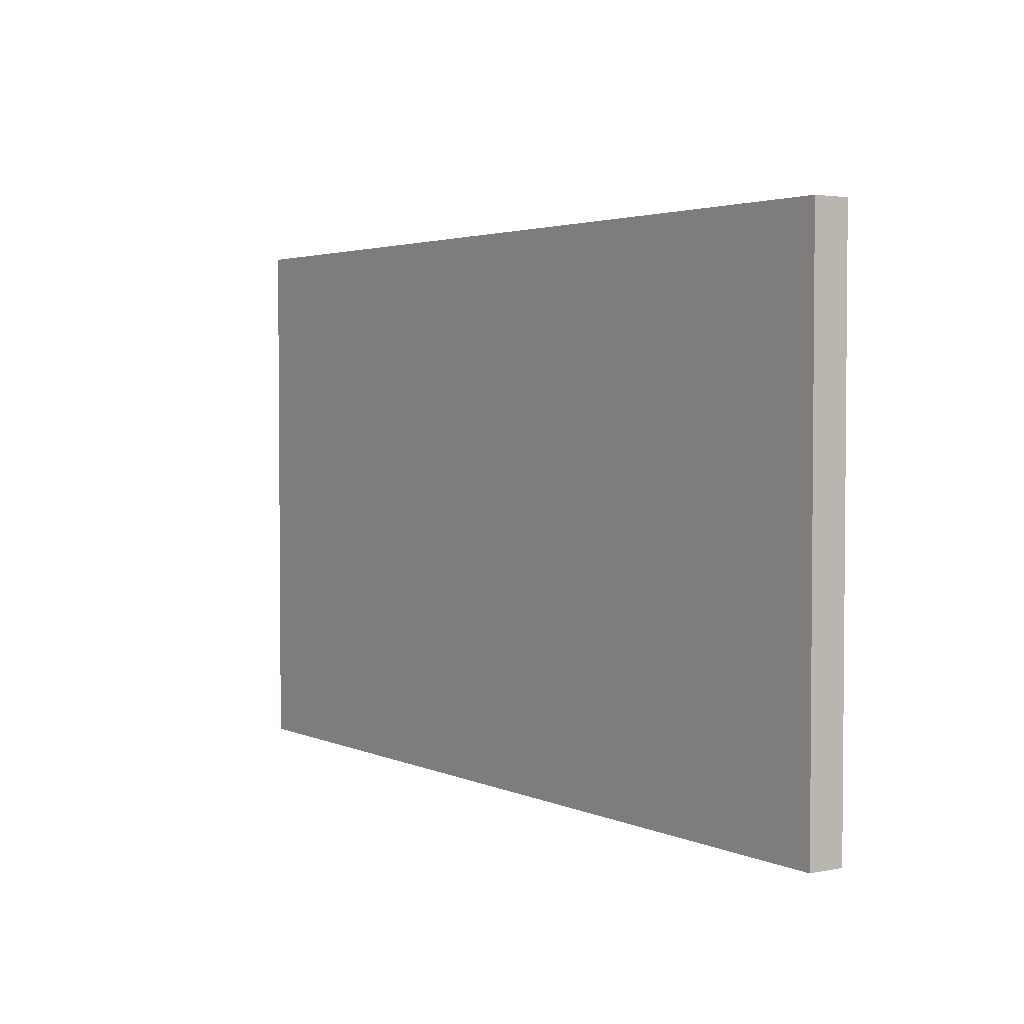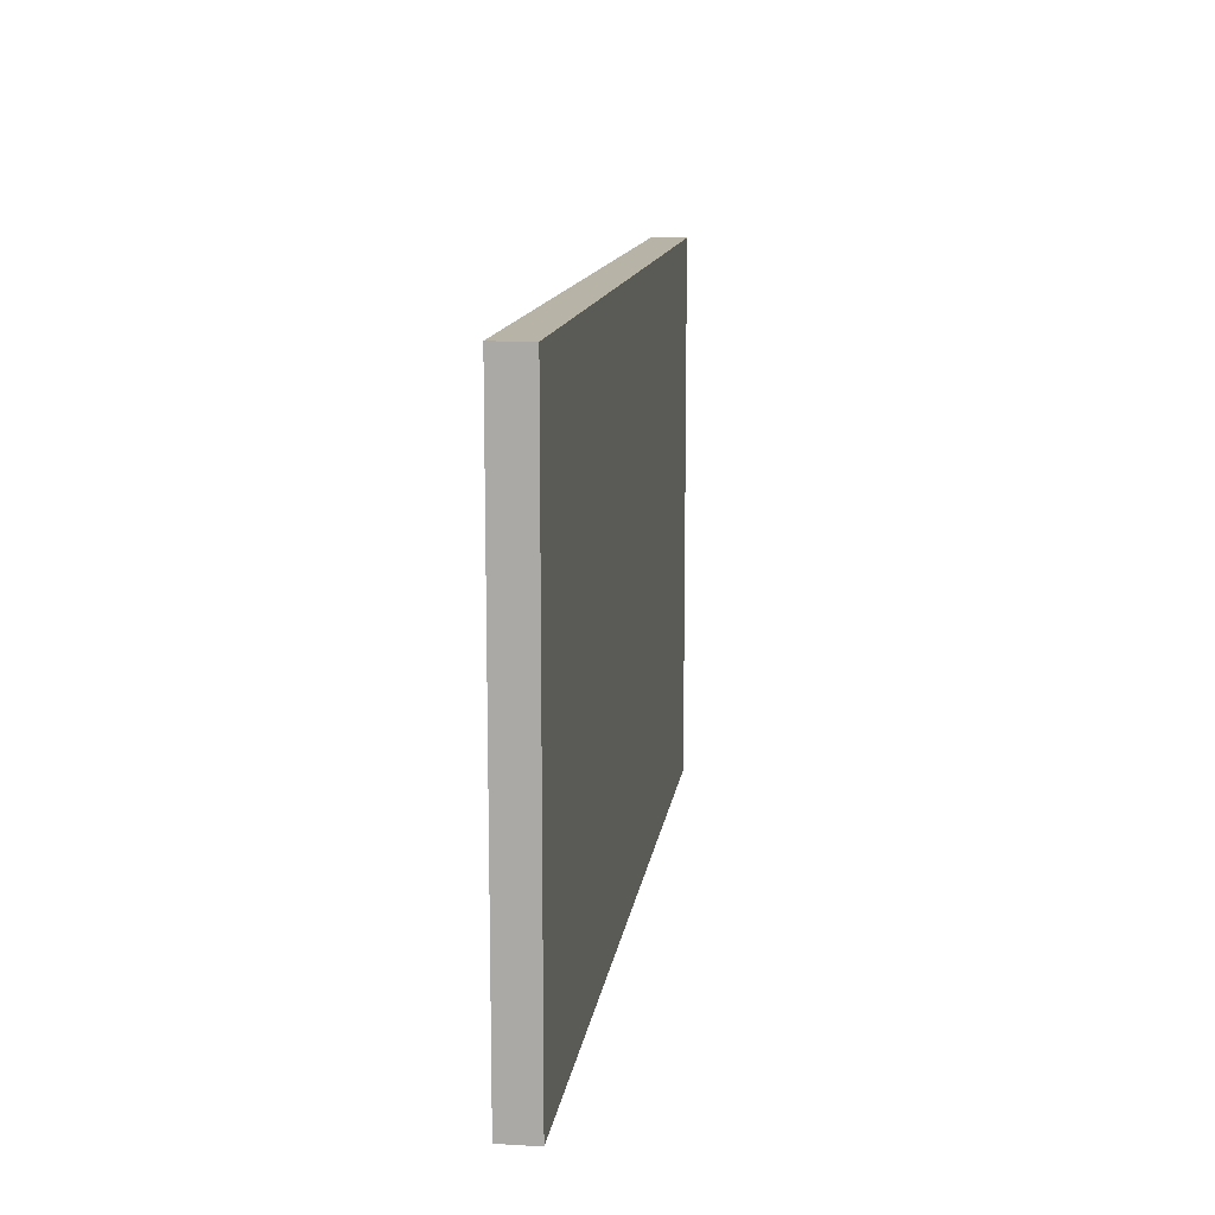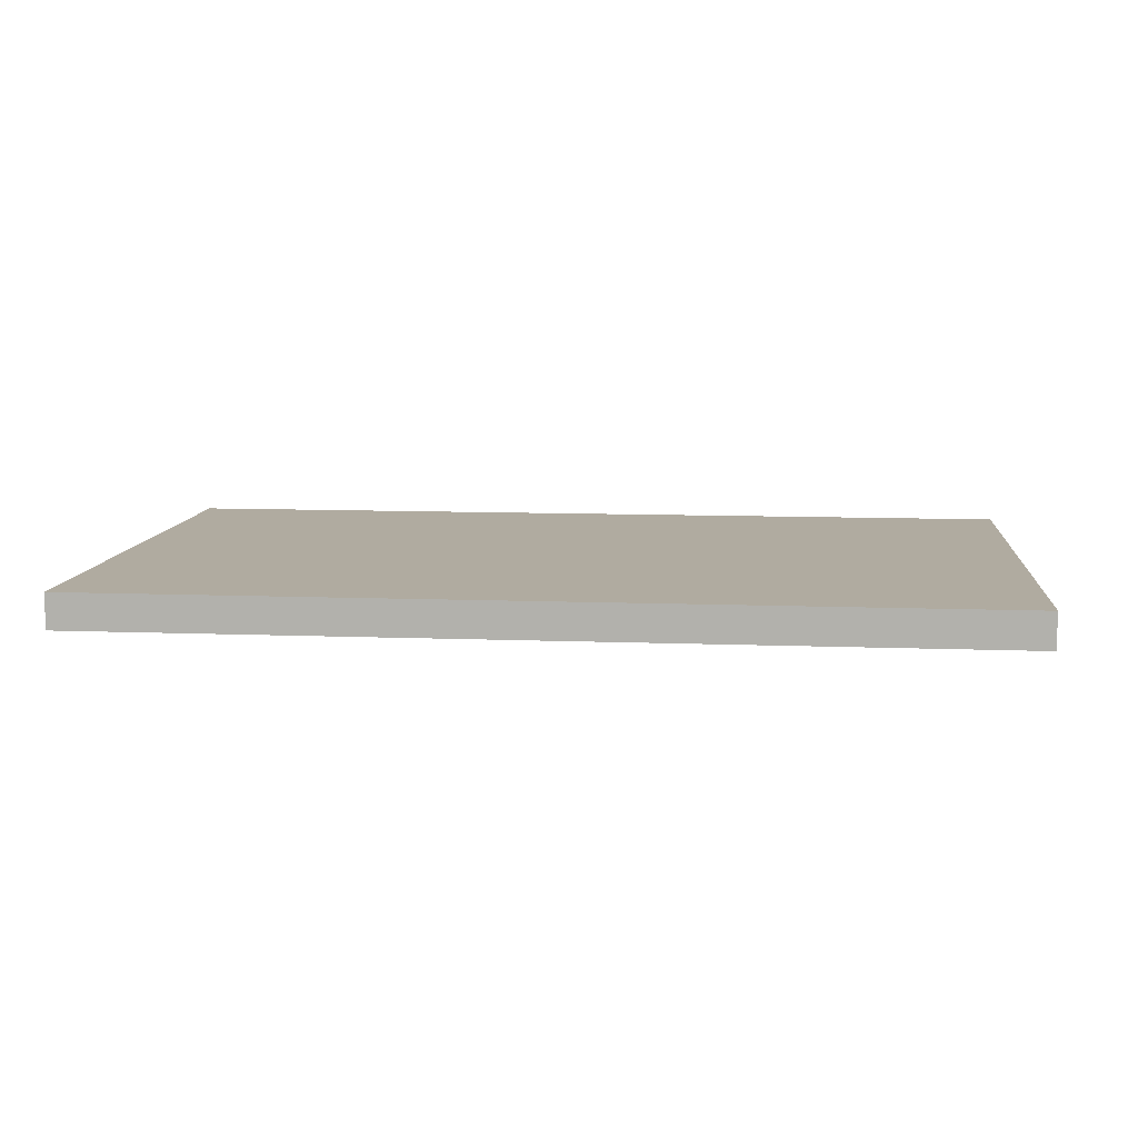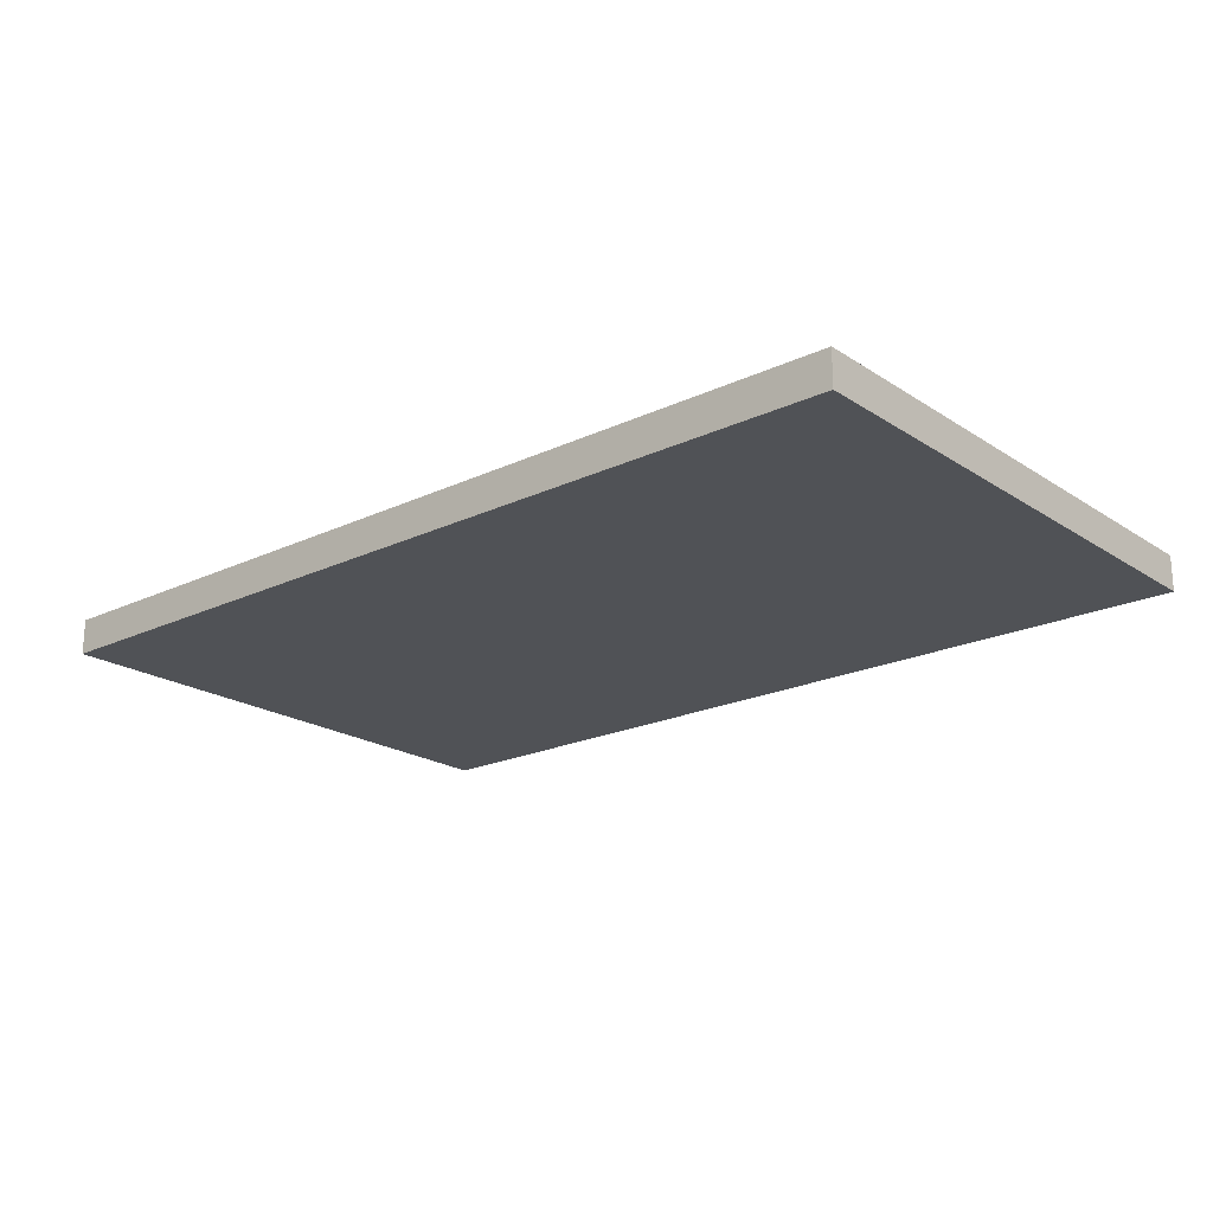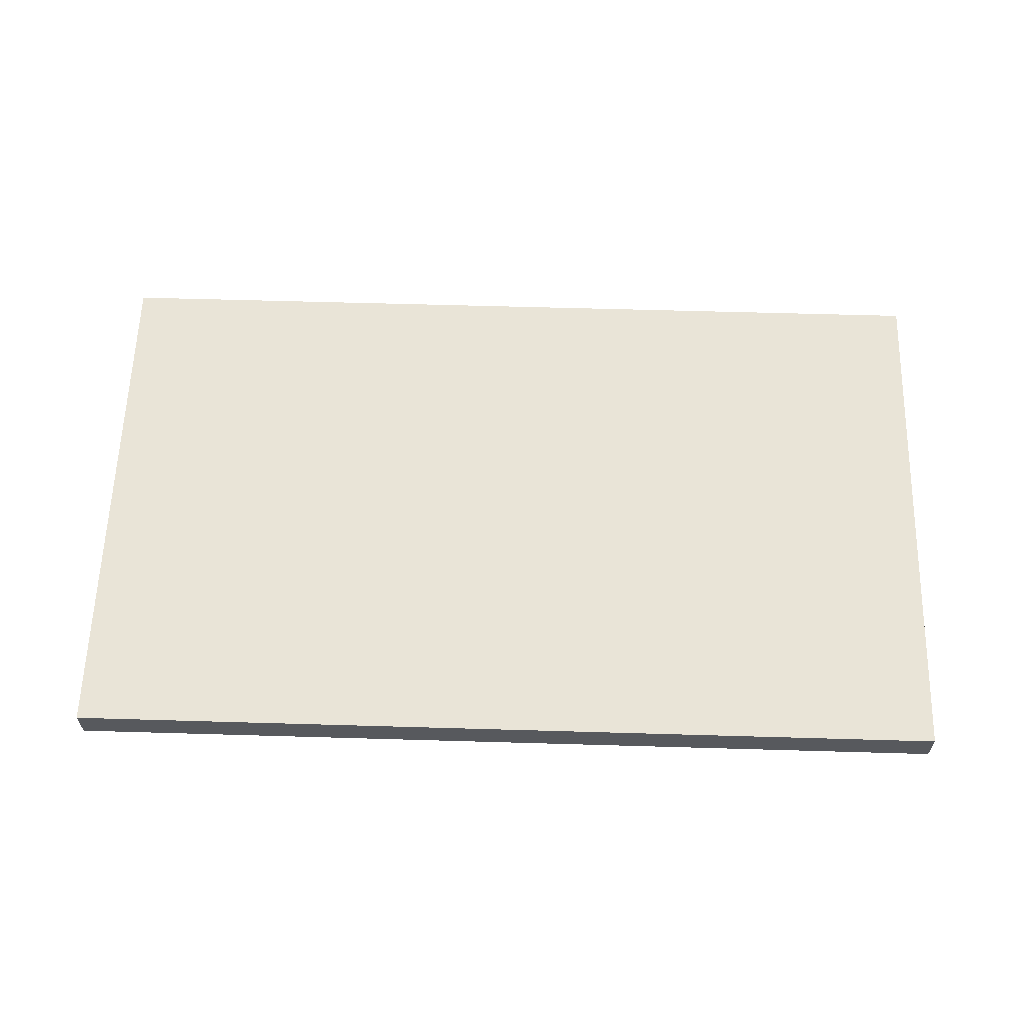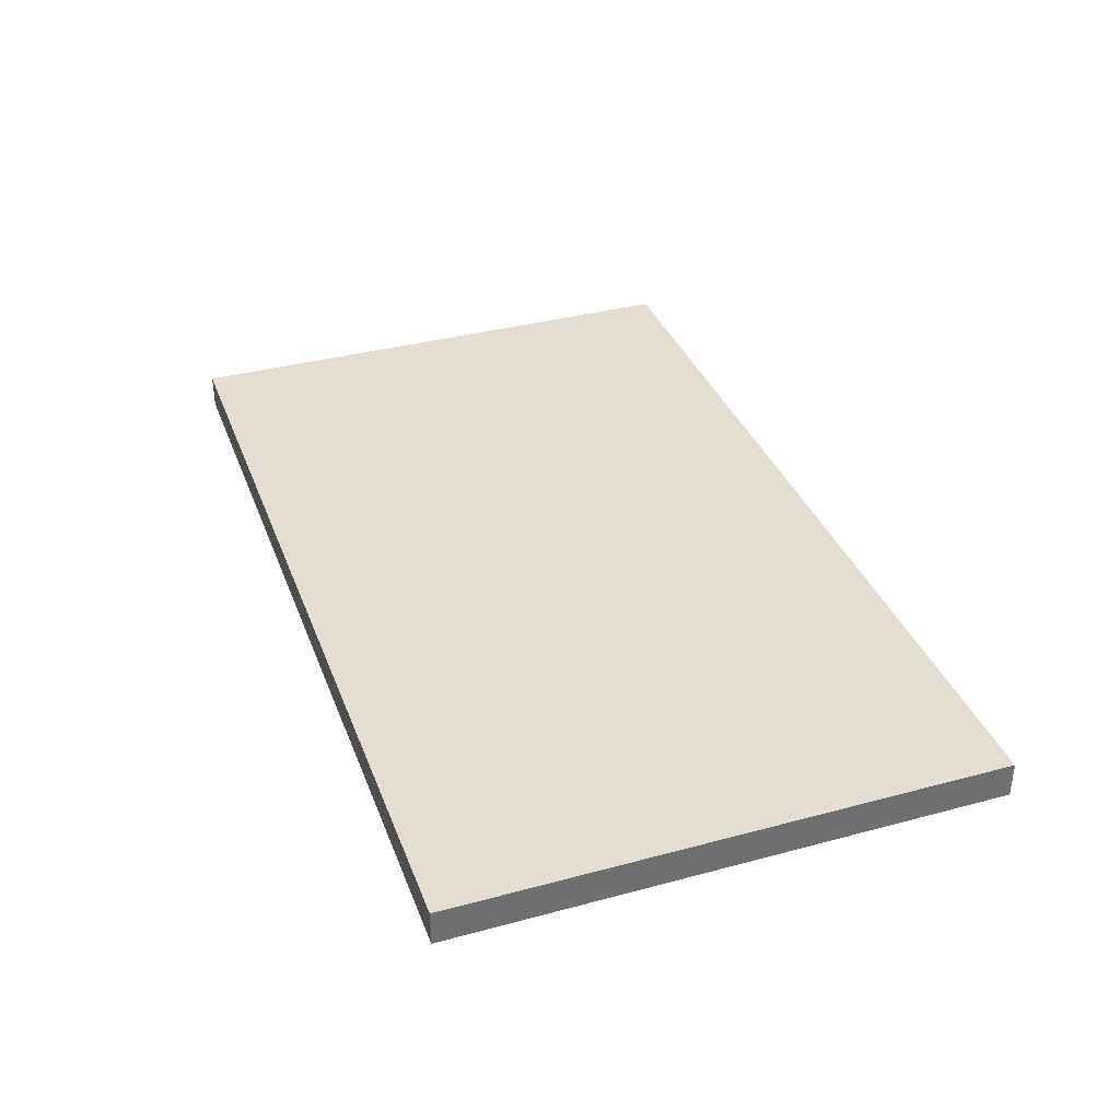
<metadata>
{"format":"obj","ext":"obj","renderer":"f3d","projection":"perspective","resolution":1024,"background":"white","views":[{"elev":3.0,"azim":-124.4,"up":"+Y"},{"elev":12.7,"azim":-82.3,"up":"+Y"},{"elev":9.8,"azim":-174.3,"up":"+Z"},{"elev":-20.6,"azim":-139.5,"up":"+Z"},{"elev":60.8,"azim":1.7,"up":"+Z"},{"elev":36.1,"azim":70.6,"up":"+Z"}]}
</metadata>
<code>
o model_model.001
v -0.1775 -0.107 0.007
v 0.1775 -0.107 0.007
v -0.1775 -0.107 -0.007
v 0.1775 -0.107 -0.007
v -0.1775 0.107 0.007
v 0.1775 0.107 0.007
v -0.1775 0.107 -0.007
v 0.1775 0.107 -0.007
v 0.1775 -0.107 -0.007
v 0.1775 0.107 -0.007
v 0.1775 0.107 -0.007
v 0.1775 -0.107 -0.007
v -0.1775 -0.107 -0.007
v -0.1775 0.107 -0.007
v -0.1775 0.107 -0.007
v 0.1775 0.107 -0.007
v 0.1775 -0.107 -0.007
v -0.1775 -0.107 -0.007
v -0.1775 0.107 -0.007
v -0.1775 -0.107 -0.007
f 1 3 4
f 1 4 2
f 5 6 8
f 8 7 5
f 1 2 6
f 1 6 5
f 2 9 10
f 11 6 2
f 12 13 14
f 15 16 17
f 18 1 5
f 5 19 20

</code>
